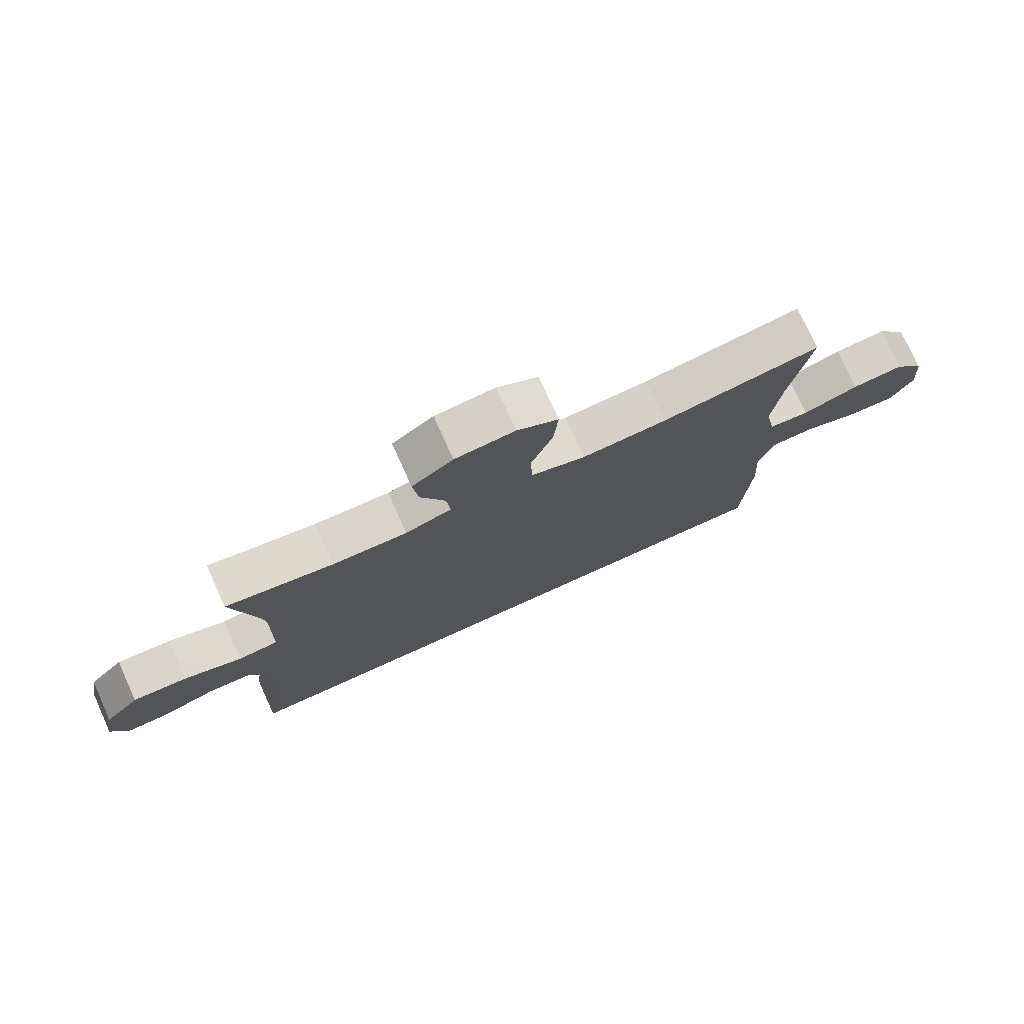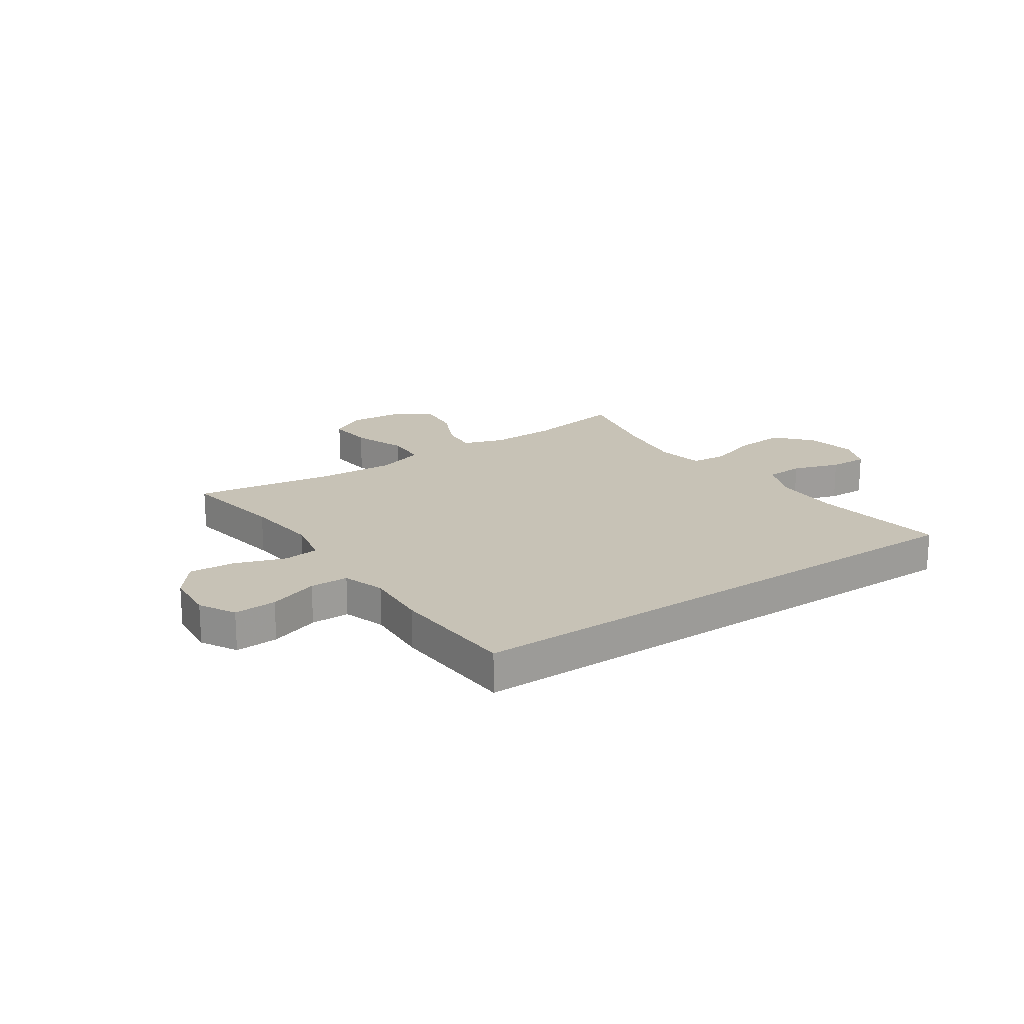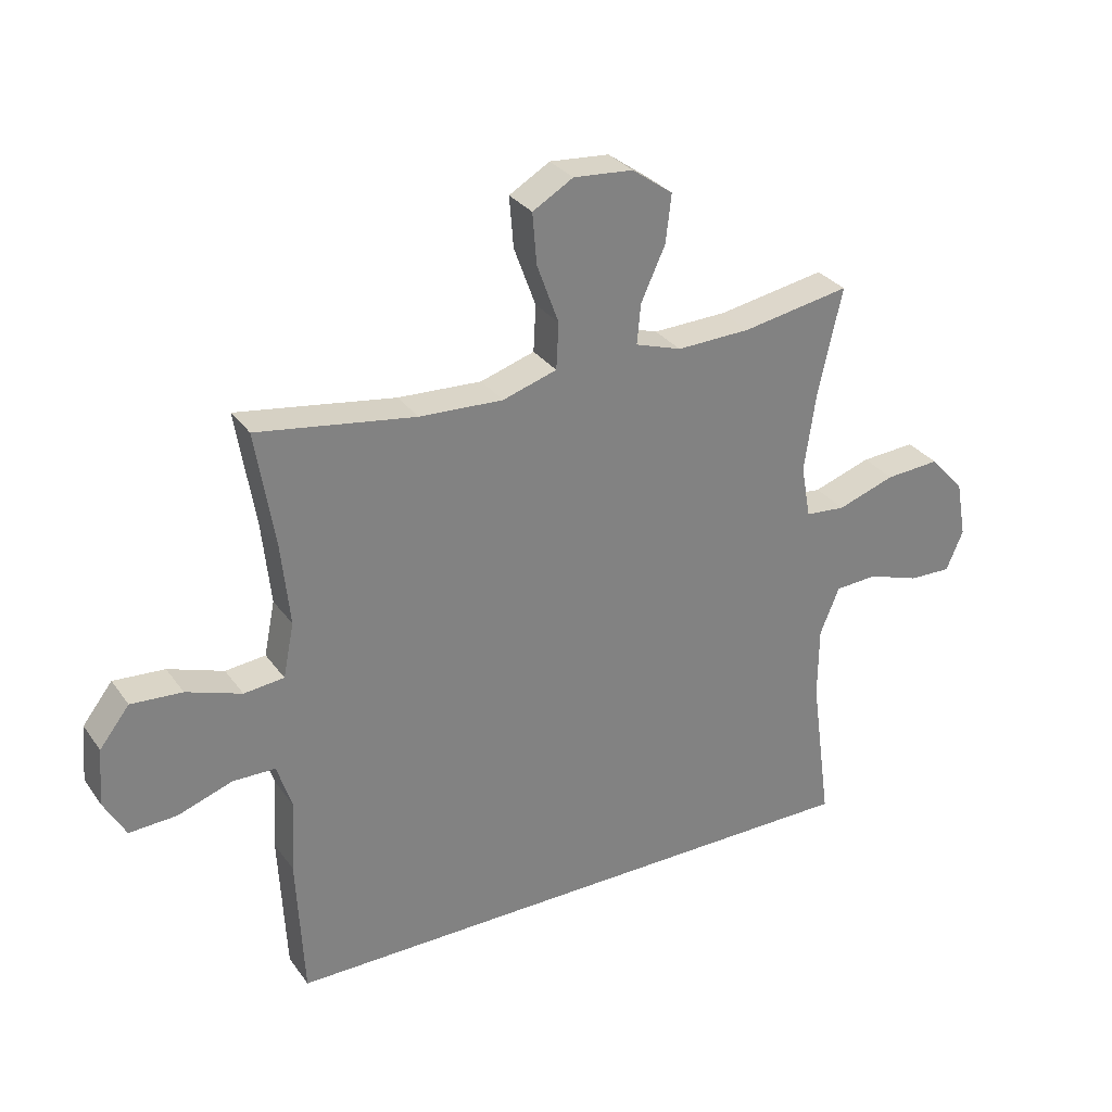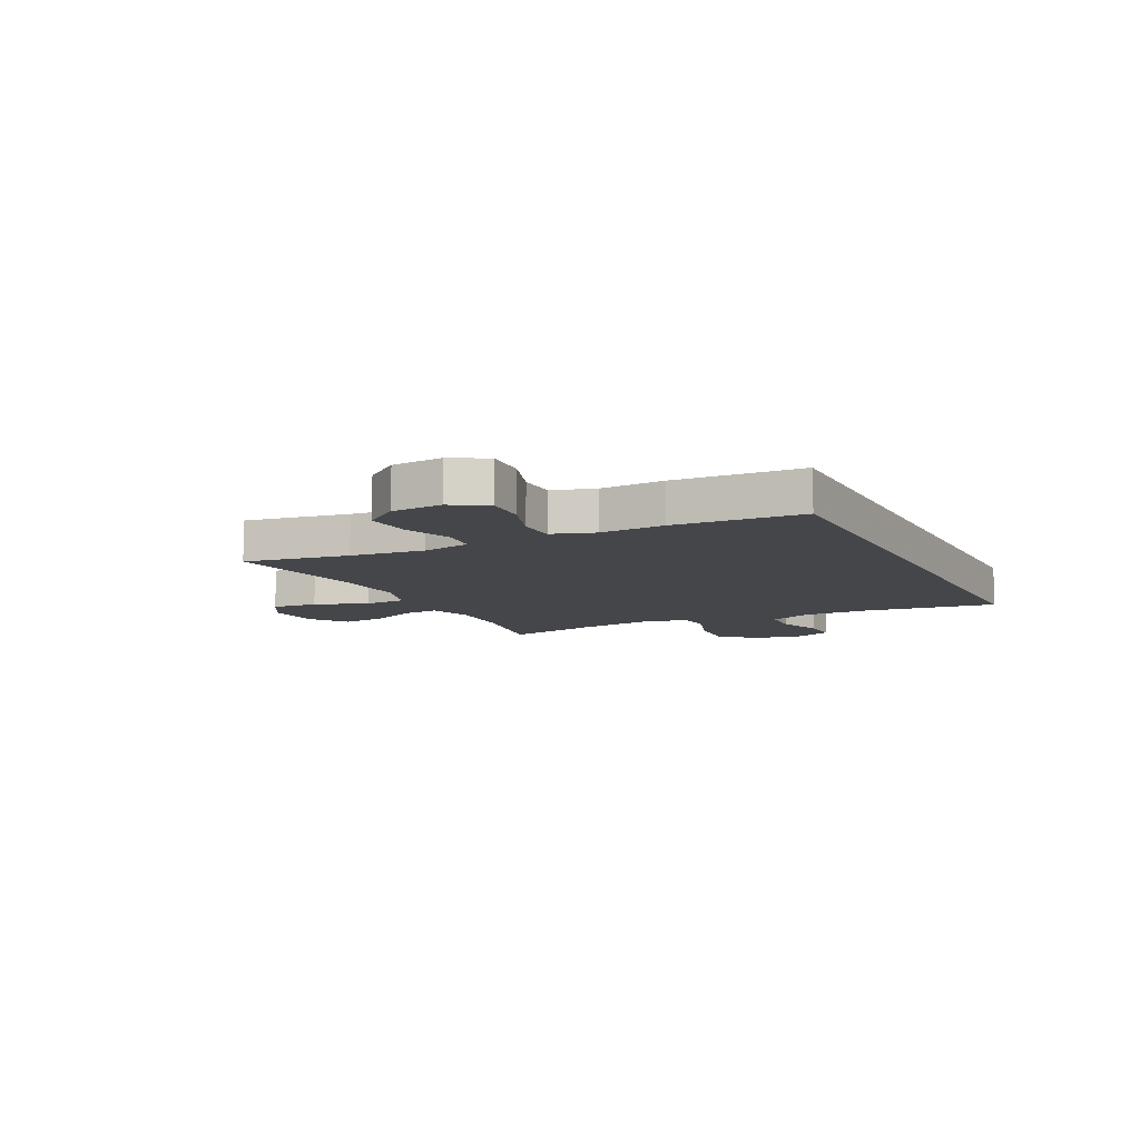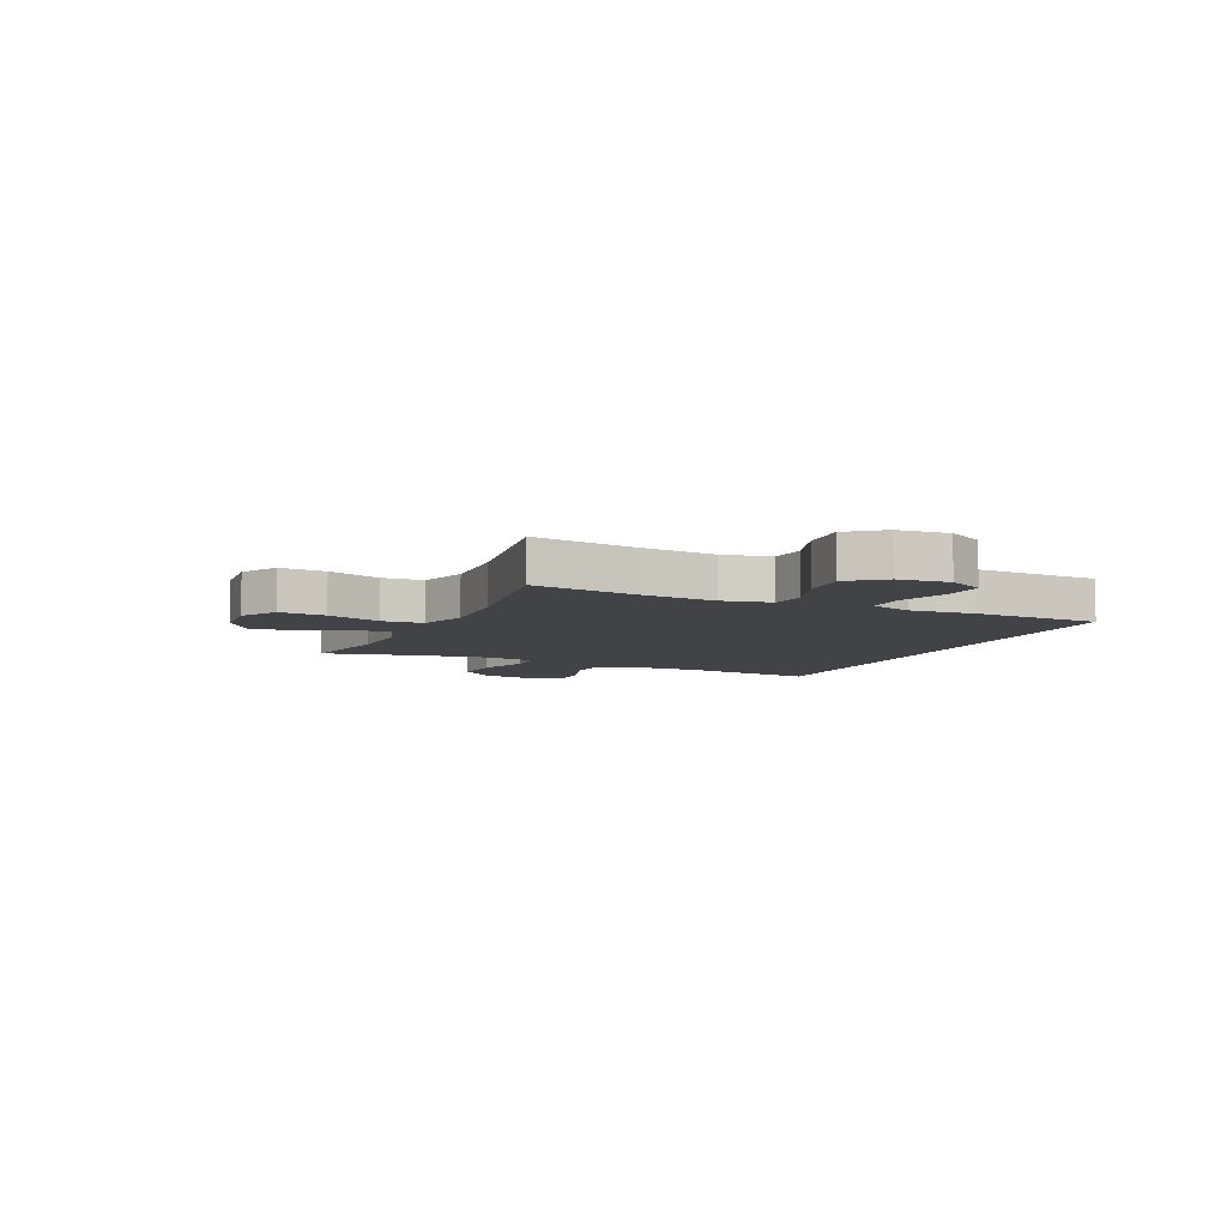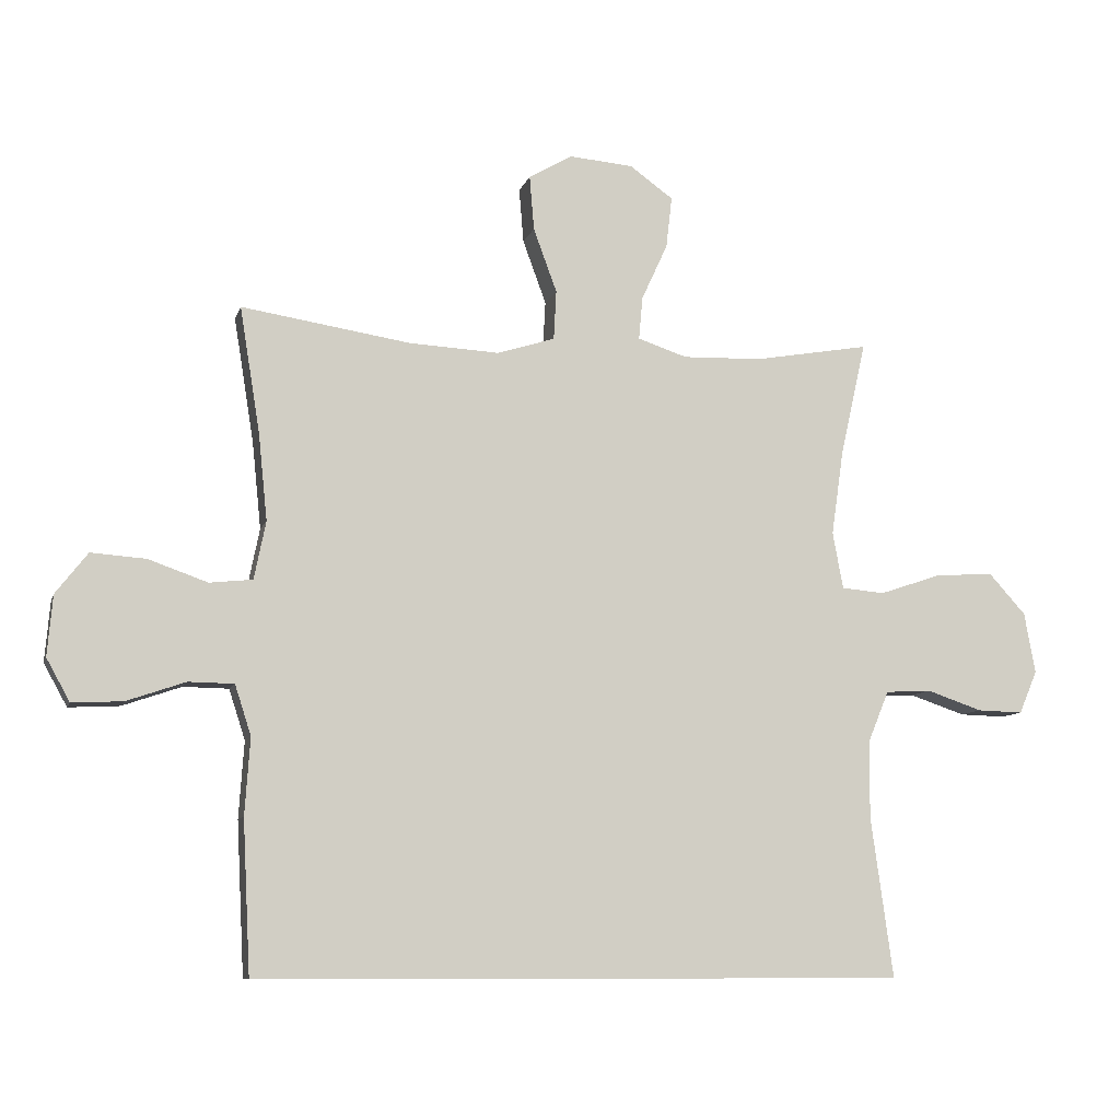
<metadata>
{"format":"obj","ext":"obj","renderer":"f3d","projection":"perspective","resolution":1024,"background":"white","views":[{"elev":76.4,"azim":-24.3,"up":"+Z"},{"elev":19.3,"azim":145.6,"up":"+Y"},{"elev":30.4,"azim":150.9,"up":"+Z"},{"elev":-9.6,"azim":116.4,"up":"+Y"},{"elev":-7.1,"azim":66.0,"up":"+Y"},{"elev":-9.1,"azim":165.6,"up":"+Z"}]}
</metadata>
<code>
v -0.5 0.07 0.5
v -0.323 0.07 0.469
v -0.201 0.07 0.465
v -0.125 0.07 0.49
v -0.131 0.07 0.556
v -0.171 0.07 0.643
v -0.18 0.07 0.722
v -0.113 0.07 0.77
v -0.015 0.07 0.778
v 0.052 0.07 0.739
v 0.045 0.07 0.655
v 0.009 0.07 0.557
v 0.013 0.07 0.481
v 0.102 0.07 0.453
v 0.24 0.07 0.46
v 0.5 0.07 0.5
v 0.469 0.07 0.309
v 0.455 0.07 0.174
v 0.473 0.07 0.085
v 0.539 0.07 0.078
v 0.63 0.07 0.11
v 0.714 0.07 0.116
v 0.763 0.07 0.053
v 0.771 0.07 -0.04
v 0.735 0.07 -0.105
v 0.657 0.07 -0.101
v 0.567 0.07 -0.07
v 0.497 0.07 -0.071
v 0.472 0.07 -0.148
v 0.48 0.07 -0.266
v 0.468 0.07 -0.5
v -0.53 0.07 -0.5
v -0.496 0.07 -0.253
v -0.497 0.07 -0.134
v -0.529 0.07 -0.056
v -0.599 0.07 -0.052
v -0.685 0.07 -0.081
v -0.755 0.07 -0.083
v -0.783 0.07 -0.017
v -0.766 0.07 0.076
v -0.709 0.07 0.139
v -0.619 0.07 0.133
v -0.524 0.07 0.101
v -0.458 0.07 0.107
v -0.442 0.07 0.194
v -0.461 0.07 0.326
v -0.5 0 0.5
v -0.323 0 0.469
v -0.201 0 0.465
v -0.125 0 0.49
v -0.131 0 0.556
v -0.171 0 0.643
v -0.18 0 0.722
v -0.113 0 0.77
v -0.015 0 0.778
v 0.052 0 0.739
v 0.045 0 0.655
v 0.009 0 0.557
v 0.013 0 0.481
v 0.102 0 0.453
v 0.24 0 0.46
v 0.5 0 0.5
v 0.469 0 0.309
v 0.455 0 0.174
v 0.473 0 0.085
v 0.539 0 0.078
v 0.63 0 0.11
v 0.714 0 0.116
v 0.763 0 0.053
v 0.771 0 -0.04
v 0.735 0 -0.105
v 0.657 0 -0.101
v 0.567 0 -0.07
v 0.497 0 -0.071
v 0.472 0 -0.148
v 0.48 0 -0.266
v 0.468 0 -0.5
v -0.53 0 -0.5
v -0.496 0 -0.253
v -0.497 0 -0.134
v -0.529 0 -0.056
v -0.599 0 -0.052
v -0.685 0 -0.081
v -0.755 0 -0.083
v -0.783 0 -0.017
v -0.766 0 0.076
v -0.709 0 0.139
v -0.619 0 0.133
v -0.524 0 0.101
v -0.458 0 0.107
v -0.442 0 0.194
v -0.461 0 0.326
f 41 42 43
f 40 41 43
f 39 40 43
f 38 39 43
f 37 38 43
f 36 37 43
f 35 36 43 44
f 34 35 44
f 33 34 44 45
f 31 32 33
f 30 31 33
f 29 30 33
f 28 29 33 45
f 25 26 27
f 24 25 27
f 23 24 27
f 22 23 27
f 21 22 27
f 20 21 27
f 19 20 27 28
f 28 45 46
f 19 28 46
f 18 19 46
f 15 16 17
f 17 18 46
f 15 17 46
f 14 15 46
f 10 11 12
f 9 10 12
f 8 9 12
f 7 8 12
f 6 7 12
f 5 6 12
f 4 5 12 13
f 13 14 46
f 4 13 46
f 3 4 46
f 46 1 2
f 2 3 46
f 89 88 87
f 89 87 86
f 89 86 85
f 89 85 84
f 89 84 83
f 89 83 82
f 90 89 82 81
f 90 81 80
f 91 90 80 79
f 79 78 77
f 79 77 76
f 79 76 75
f 91 79 75 74
f 73 72 71
f 73 71 70
f 73 70 69
f 73 69 68
f 73 68 67
f 73 67 66
f 74 73 66 65
f 92 91 74
f 92 74 65
f 92 65 64
f 63 62 61
f 92 64 63
f 92 63 61
f 92 61 60
f 58 57 56
f 58 56 55
f 58 55 54
f 58 54 53
f 58 53 52
f 58 52 51
f 59 58 51 50
f 92 60 59
f 92 59 50
f 92 50 49
f 48 47 92
f 92 49 48
f 1 47 48 2
f 2 48 49 3
f 3 49 50 4
f 4 50 51 5
f 5 51 52 6
f 6 52 53 7
f 7 53 54 8
f 8 54 55 9
f 9 55 56 10
f 10 56 57 11
f 11 57 58 12
f 12 58 59 13
f 13 59 60 14
f 14 60 61 15
f 15 61 62 16
f 16 62 63 17
f 17 63 64 18
f 18 64 65 19
f 19 65 66 20
f 20 66 67 21
f 21 67 68 22
f 22 68 69 23
f 23 69 70 24
f 24 70 71 25
f 25 71 72 26
f 26 72 73 27
f 27 73 74 28
f 28 74 75 29
f 29 75 76 30
f 30 76 77 31
f 31 77 78 32
f 32 78 79 33
f 33 79 80 34
f 34 80 81 35
f 35 81 82 36
f 36 82 83 37
f 37 83 84 38
f 38 84 85 39
f 39 85 86 40
f 40 86 87 41
f 41 87 88 42
f 42 88 89 43
f 43 89 90 44
f 44 90 91 45
f 45 91 92 46
f 46 92 47 1

</code>
